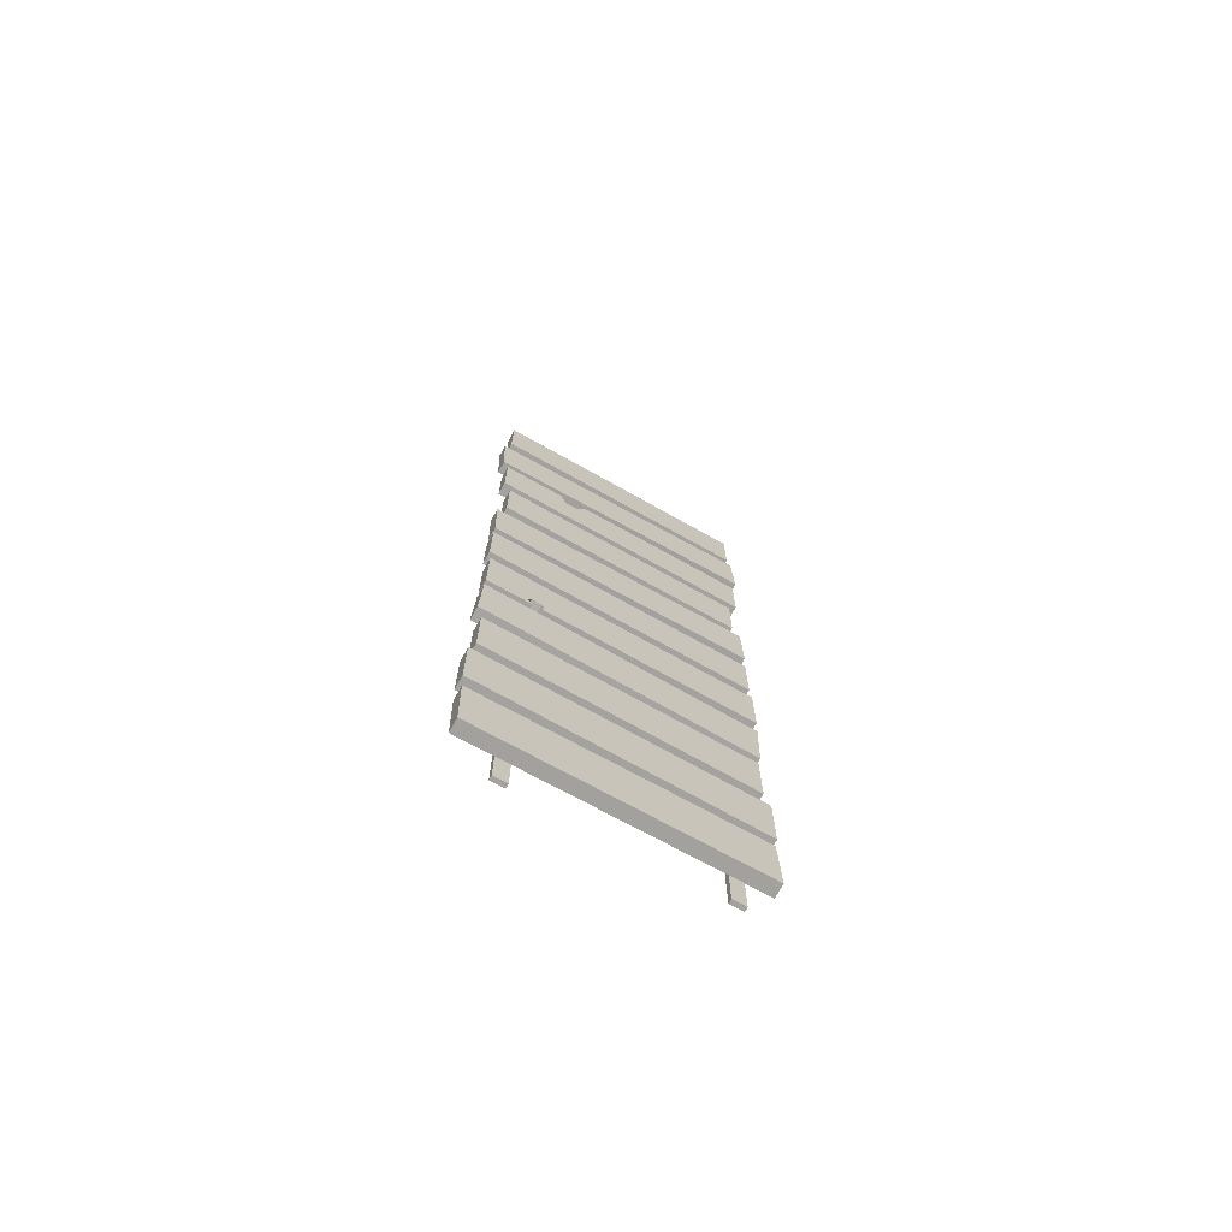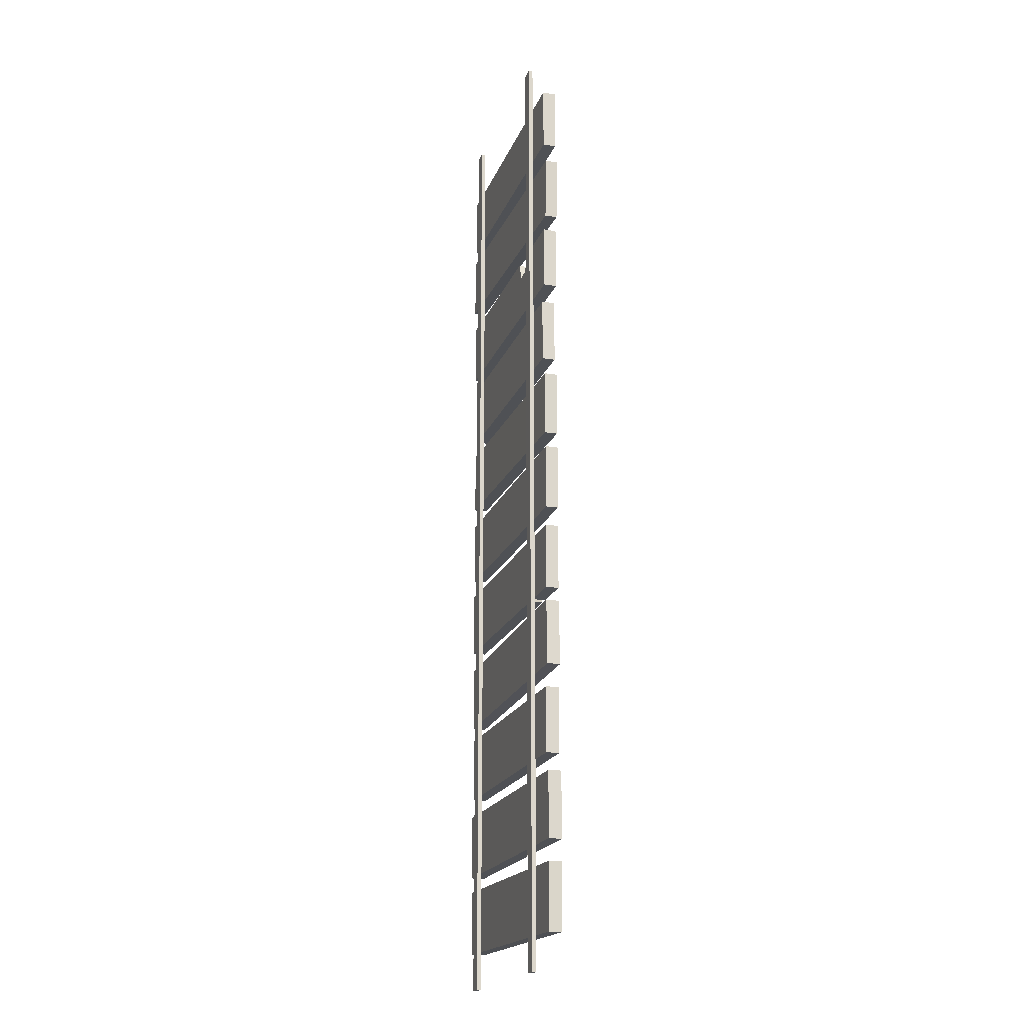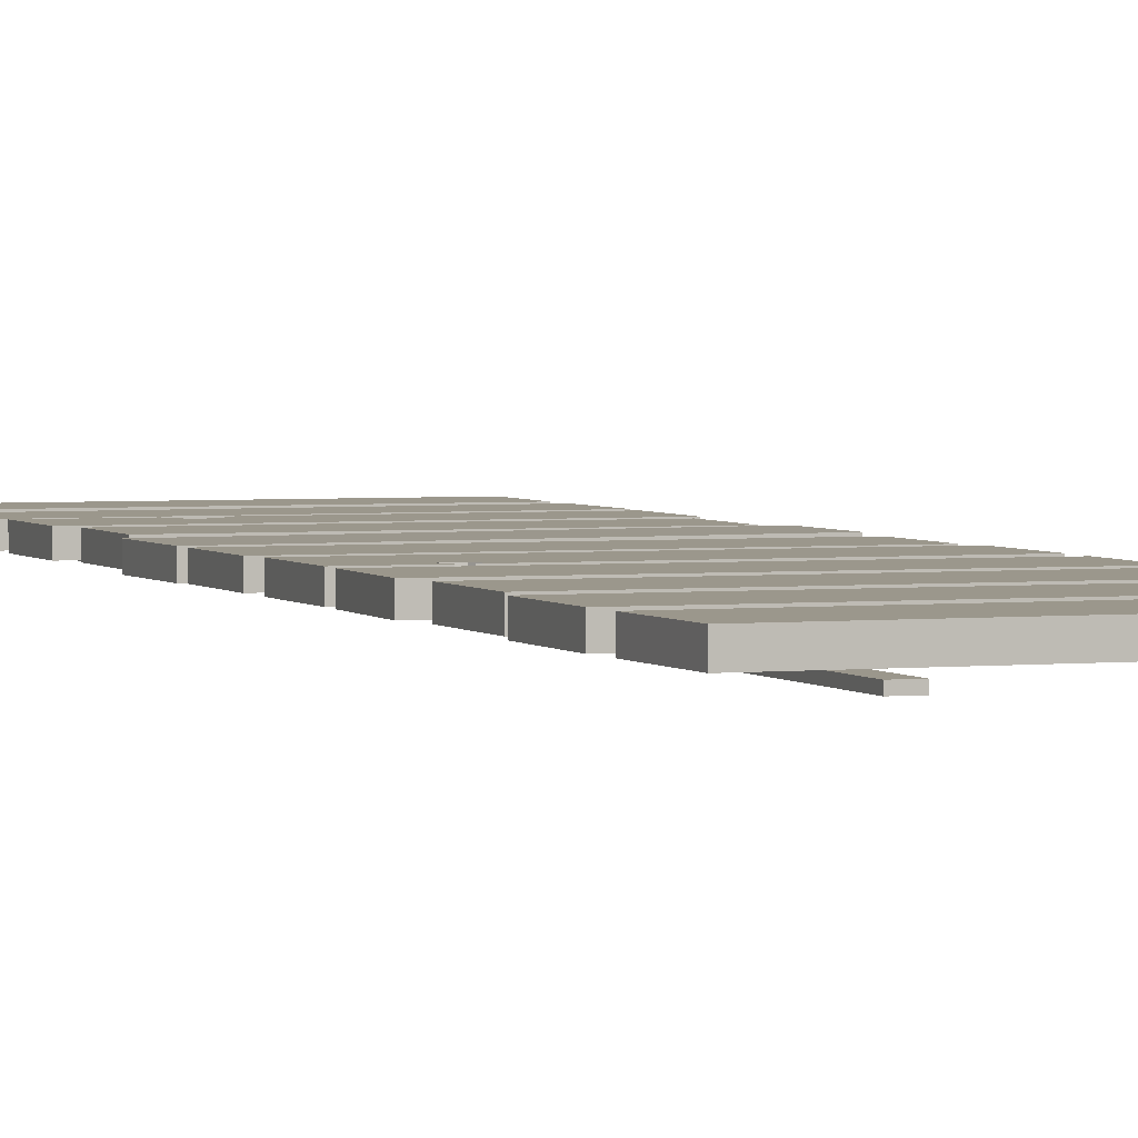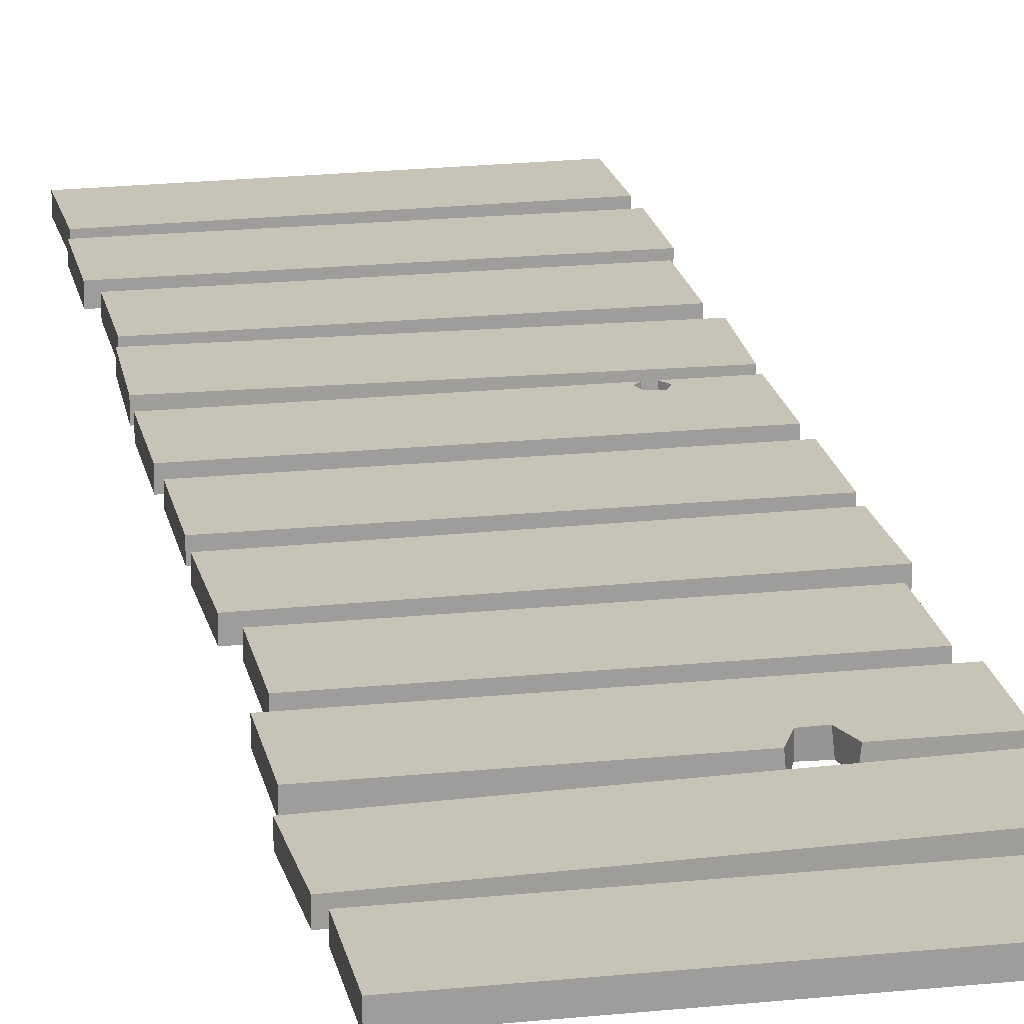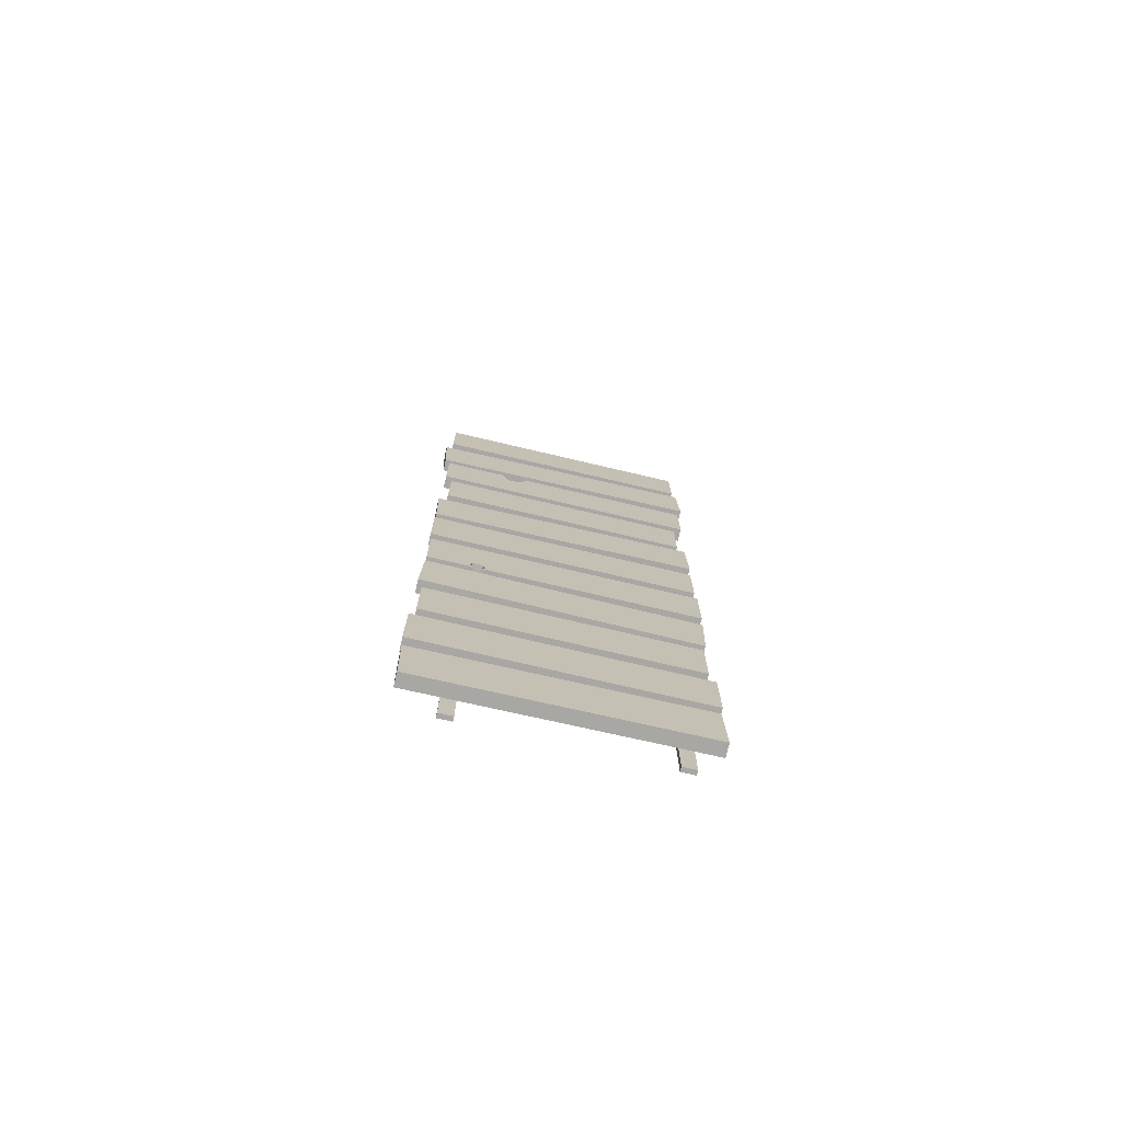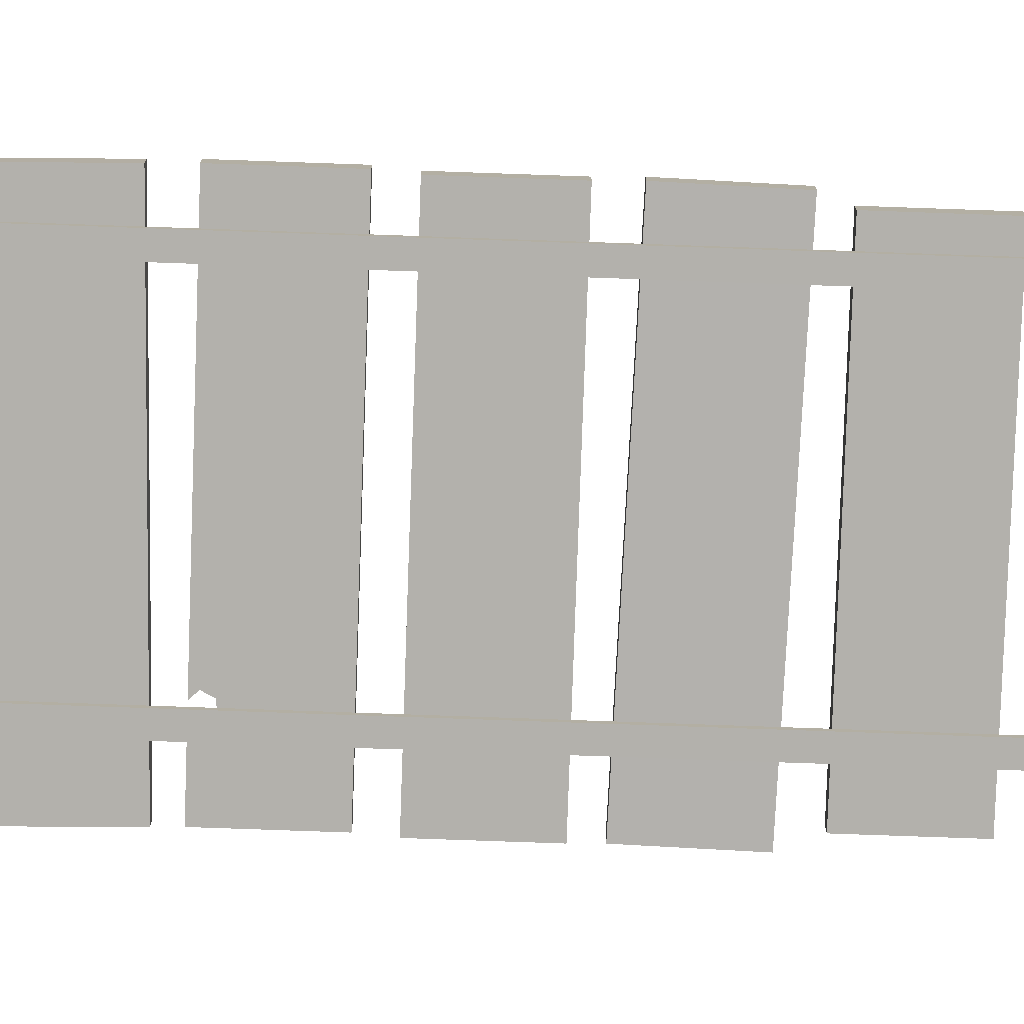
<metadata>
{"format":"obj","ext":"obj","renderer":"f3d","projection":"perspective","resolution":1024,"background":"white","views":[{"elev":-72.6,"azim":150.8,"up":"+Z"},{"elev":-19.8,"azim":72.9,"up":"+Z"},{"elev":2.8,"azim":159.8,"up":"+Y"},{"elev":19.6,"azim":-10.8,"up":"+Y"},{"elev":-74.8,"azim":166.8,"up":"+Z"},{"elev":-79.1,"azim":-92.0,"up":"+Y"}]}
</metadata>
<code>
o House_Bridge_C
v -9.874 0.226 -33.83
v -9.922 -0.226 -33.83
v -7.765 -0.226 -33.83
v -7.765 0.226 -33.83
v -16.8 0.226 -33.83
v -10.82 0.226 -33.83
v -10.55 0.226 -34.42
v -7.765 0.226 -36.09
v -10.09 0.226 -34.43
v -16.8 0.226 -36.09
v -7.765 -0.226 -36.09
v -16.8 -0.226 -36.09
v -10.04 -0.226 -34.43
v -10.54 -0.226 -34.46
v -10.77 -0.226 -33.83
v -16.8 -0.226 -33.83
v -16.82 -0.226 -45.36
v -7.782 -0.226 -45.36
v -7.782 0.226 -45.36
v -16.82 0.226 -45.36
v -7.782 0.226 -47.62
v -9.308 0.226 -47.62
v -9.156 0.226 -47.41
v -9.27 0.226 -47.18
v -9.611 0.226 -47.22
v -9.7 0.226 -47.47
v -9.56 0.226 -47.62
v -16.82 0.226 -47.62
v -9.536 -0.226 -47.62
v -16.82 -0.226 -47.62
v -9.69 -0.226 -47.46
v -9.575 -0.226 -47.24
v -9.286 -0.226 -47.21
v -7.782 -0.226 -47.62
v -9.157 -0.226 -47.41
v -9.283 -0.226 -47.62
v -16.76 -0.226 -28.01
v -7.727 -0.226 -28.01
v -7.727 0.226 -28.01
v -16.76 0.226 -28.01
v -7.727 0.226 -30.27
v -16.76 0.226 -30.27
v -7.727 -0.226 -30.27
v -16.76 -0.226 -30.27
v -9.452 -0.392 -26.29
v -9.001 -0.392 -26.29
v -9.001 -0.2413 -26.29
v -9.452 -0.2413 -26.29
v -9.001 -0.2413 -60.39
v -9.452 -0.2413 -60.39
v -9.001 -0.392 -60.39
v -9.452 -0.392 -60.39
v -15.95 -0.392 -26.29
v -15.5 -0.392 -26.29
v -15.5 -0.2413 -26.29
v -15.95 -0.2413 -26.29
v -15.5 -0.2413 -60.39
v -15.95 -0.2413 -60.39
v -15.5 -0.392 -60.39
v -15.95 -0.392 -60.39
v -16.89 -0.2138 -30.71
v -7.508 -0.2138 -31.09
v -7.508 0.2138 -31.09
v -16.89 0.2138 -30.71
v -7.598 0.2138 -33.35
v -16.98 0.2138 -32.97
v -7.598 -0.2138 -33.35
v -16.98 -0.2138 -32.97
v -16.49 -0.226 -36.67
v -7.995 -0.226 -36.67
v -7.995 0.226 -36.67
v -16.49 0.226 -36.67
v -7.995 0.226 -38.93
v -16.49 0.226 -38.93
v -7.995 -0.226 -38.93
v -16.49 -0.226 -38.93
v -16.74 -0.2119 -39.47
v -7.706 -0.2405 -39.65
v -7.704 0.2111 -39.65
v -16.74 0.2398 -39.47
v -7.75 0.2119 -41.91
v -16.78 0.2405 -41.73
v -7.752 -0.2398 -41.91
v -16.78 -0.2111 -41.73
v -16.76 -0.2165 -42.45
v -7.727 -0.2165 -42.45
v -7.727 0.2165 -42.45
v -16.76 0.2165 -42.45
v -7.727 0.2165 -44.71
v -16.76 0.2165 -44.71
v -7.727 -0.2165 -44.71
v -16.76 -0.2165 -44.71
v -16.79 -0.226 -48.36
v -7.763 -0.226 -48.09
v -7.763 0.226 -48.09
v -16.79 0.226 -48.36
v -7.696 0.226 -50.35
v -16.73 0.226 -50.61
v -7.696 -0.226 -50.35
v -16.73 -0.226 -50.61
v -16.63 -0.226 -51.11
v -7.857 -0.226 -51.11
v -7.857 0.226 -51.11
v -16.63 0.226 -51.11
v -7.857 0.226 -53.37
v -16.63 0.226 -53.37
v -7.857 -0.226 -53.37
v -16.63 -0.226 -53.37
v -16.82 -0.226 -54
v -7.667 -0.226 -54
v -7.667 0.226 -54
v -16.82 0.226 -54
v -7.667 0.226 -56.25
v -16.82 0.226 -56.25
v -7.667 -0.226 -56.25
v -16.82 -0.226 -56.25
v -16.73 -0.226 -56.78
v -7.703 -0.226 -56.98
v -7.703 0.226 -56.98
v -16.73 0.226 -56.78
v -7.753 0.226 -59.24
v -16.78 0.226 -59.04
v -7.753 -0.226 -59.24
v -16.78 -0.226 -59.04
f 1 2 3 4
f 5 6 7 8
f 8 7 9 4
f 9 1 4
f 5 8 10
f 10 8 11 12
f 11 3 2 13
f 12 11 13 14
f 12 14 15 16
f 3 11 8 4
f 12 16 5 10
f 16 15 6 5
f 9 7 14 13
f 7 6 15 14
f 1 9 13 2
f 17 18 19 20
f 21 22 23 19
f 19 23 24 20
f 20 24 25 26
f 20 26 27 28
f 28 27 29 30
f 30 29 31 32
f 18 30 32 33
f 34 18 33 35
f 35 36 34
f 30 18 17
f 18 34 21 19
f 30 17 20 28
f 36 22 21 34
f 23 22 36 35
f 24 23 35 33
f 25 24 33 32
f 26 25 32 31
f 27 26 31 29
f 37 38 39 40
f 40 39 41 42
f 42 41 43 44
f 44 43 38 37
f 38 43 41 39
f 44 37 40 42
f 45 46 47 48
f 48 47 49 50
f 50 49 51 52
f 52 51 46 45
f 46 51 49 47
f 52 45 48 50
f 53 54 55 56
f 56 55 57 58
f 58 57 59 60
f 60 59 54 53
f 54 59 57 55
f 60 53 56 58
f 61 62 63 64
f 64 63 65 66
f 66 65 67 68
f 68 67 62 61
f 62 67 65 63
f 68 61 64 66
f 69 70 71 72
f 72 71 73 74
f 74 73 75 76
f 76 75 70 69
f 70 75 73 71
f 76 69 72 74
f 77 78 79 80
f 80 79 81 82
f 82 81 83 84
f 84 83 78 77
f 78 83 81 79
f 84 77 80 82
f 85 86 87 88
f 88 87 89 90
f 90 89 91 92
f 92 91 86 85
f 86 91 89 87
f 92 85 88 90
f 93 94 95 96
f 96 95 97 98
f 98 97 99 100
f 100 99 94 93
f 94 99 97 95
f 100 93 96 98
f 101 102 103 104
f 104 103 105 106
f 106 105 107 108
f 108 107 102 101
f 102 107 105 103
f 108 101 104 106
f 109 110 111 112
f 112 111 113 114
f 114 113 115 116
f 116 115 110 109
f 110 115 113 111
f 116 109 112 114
f 117 118 119 120
f 120 119 121 122
f 122 121 123 124
f 124 123 118 117
f 118 123 121 119
f 124 117 120 122

</code>
